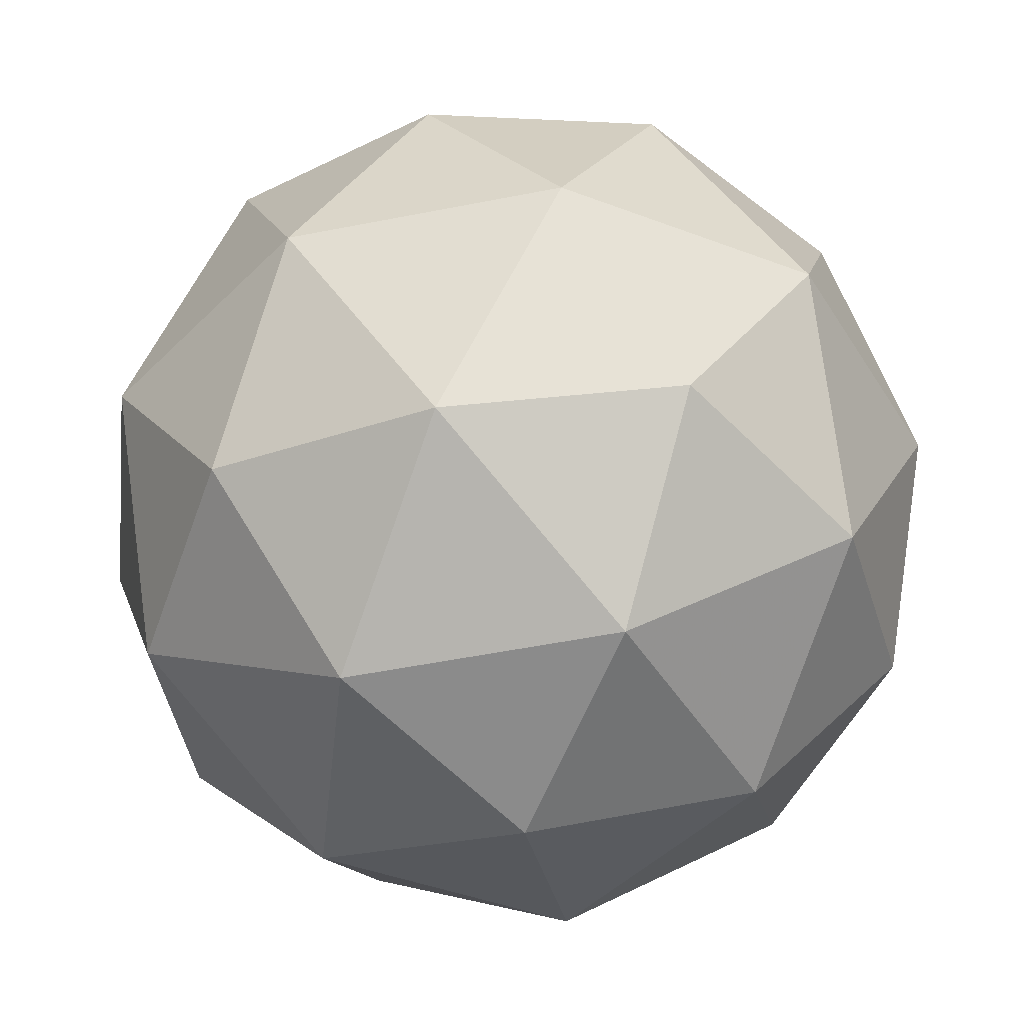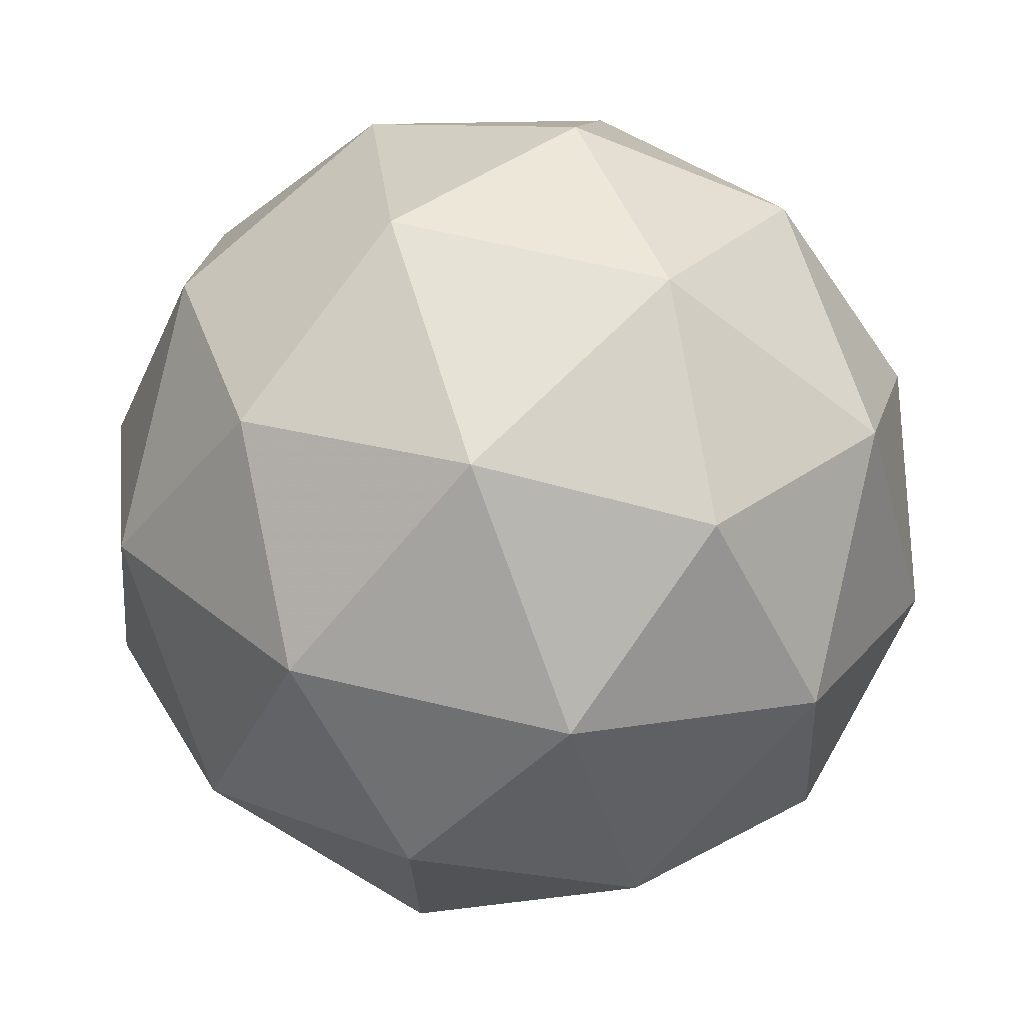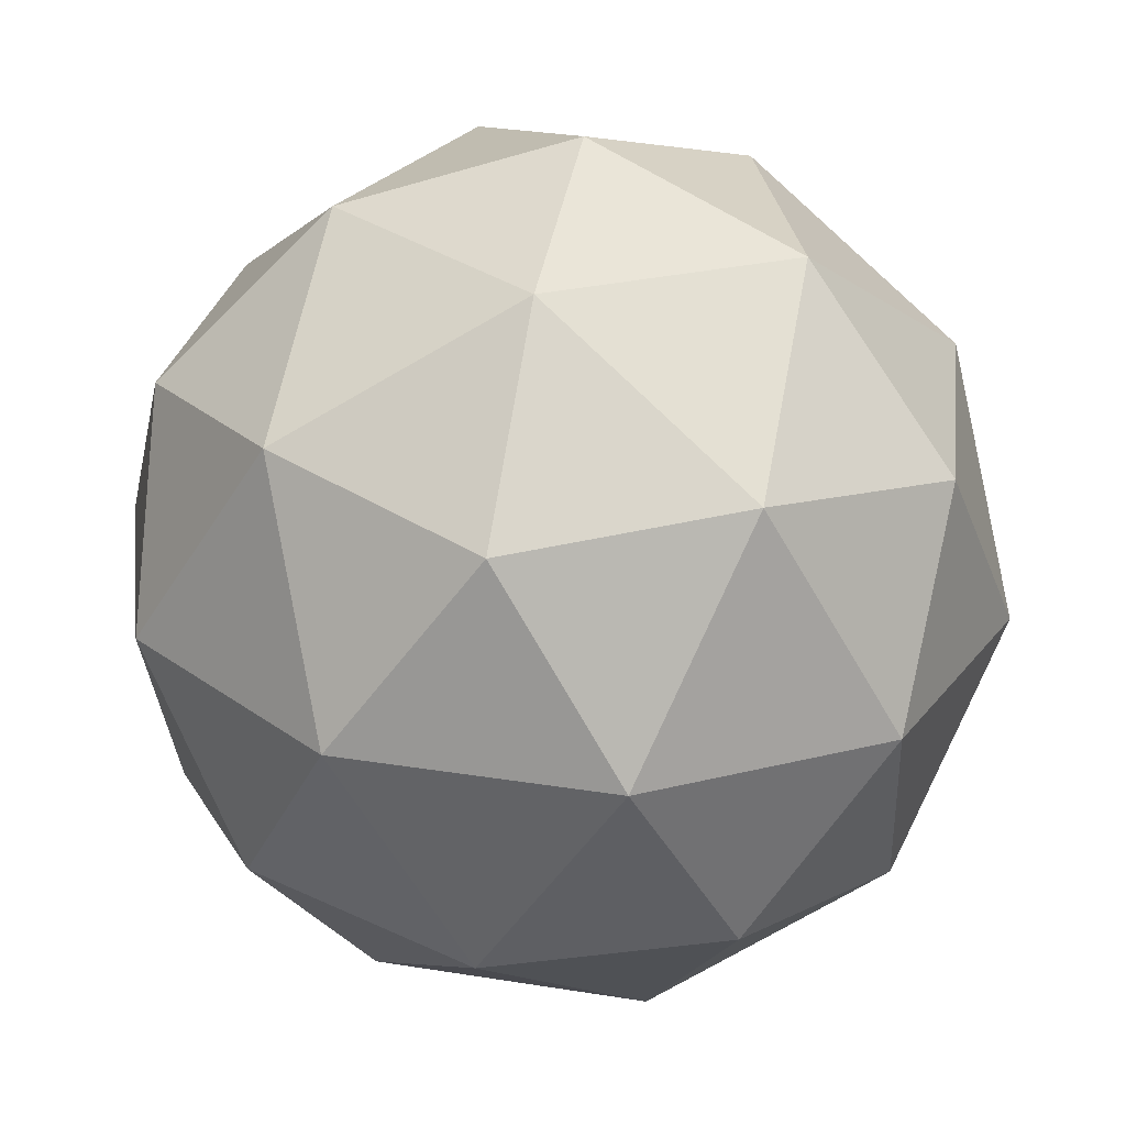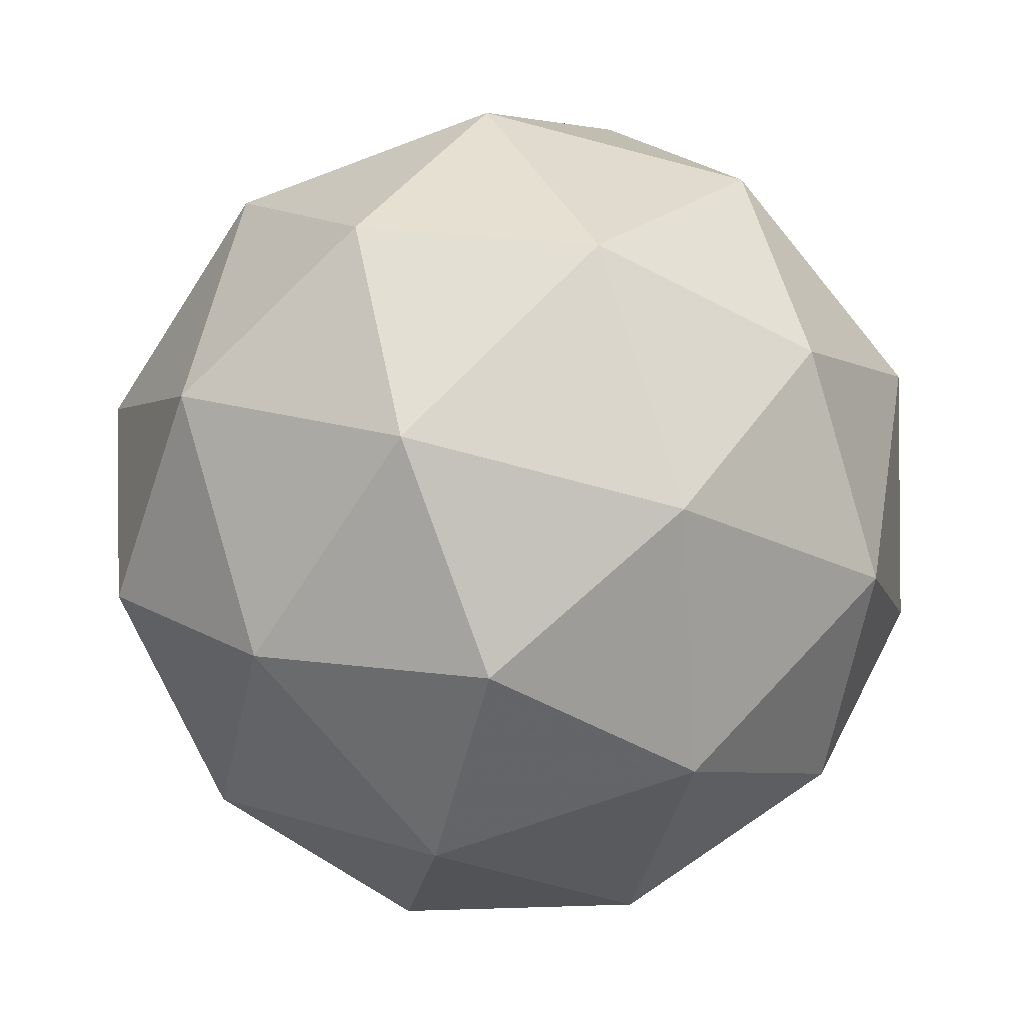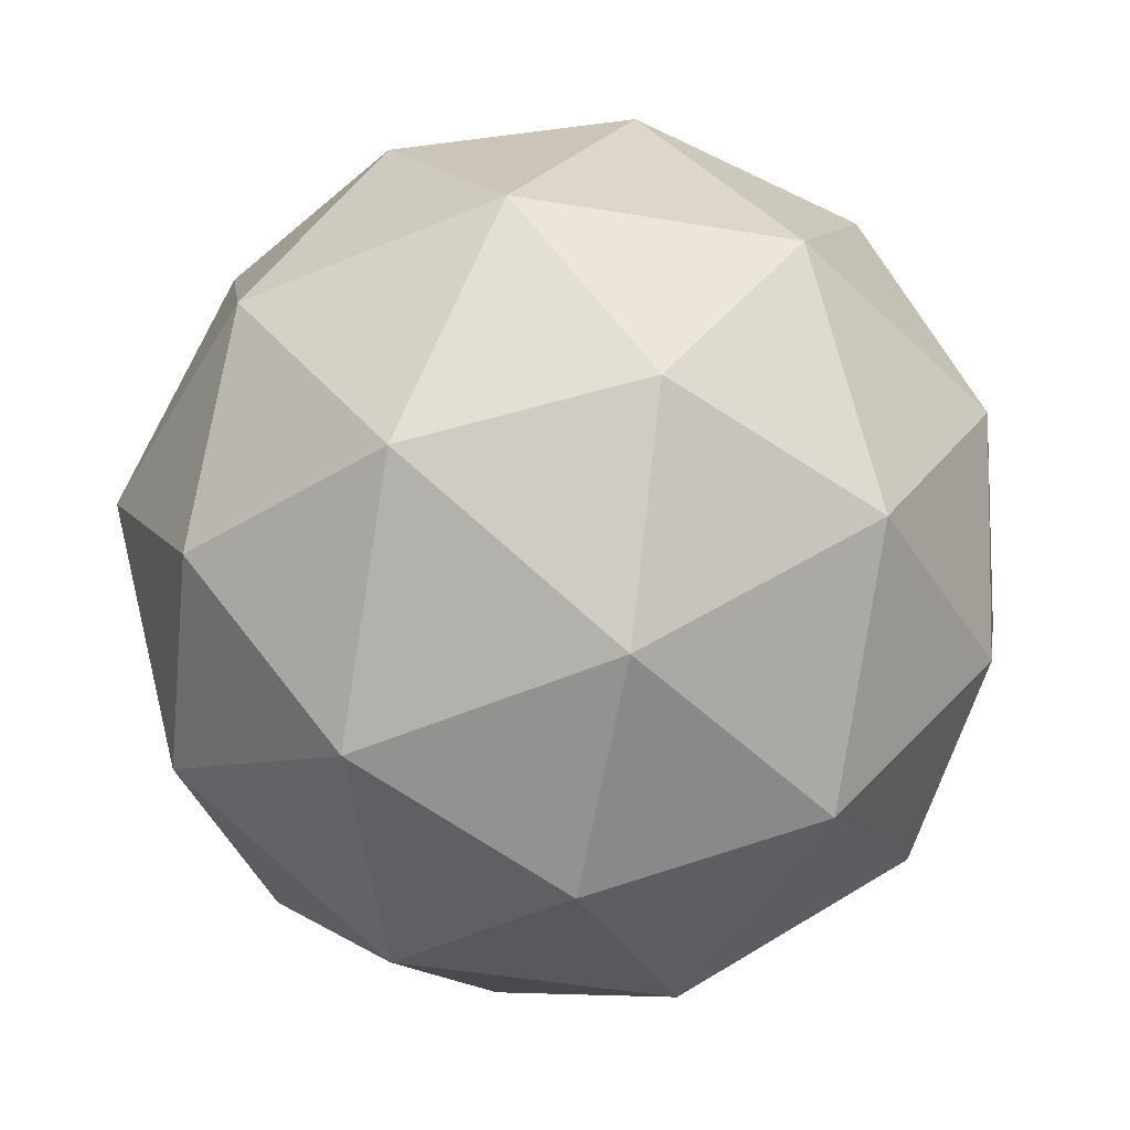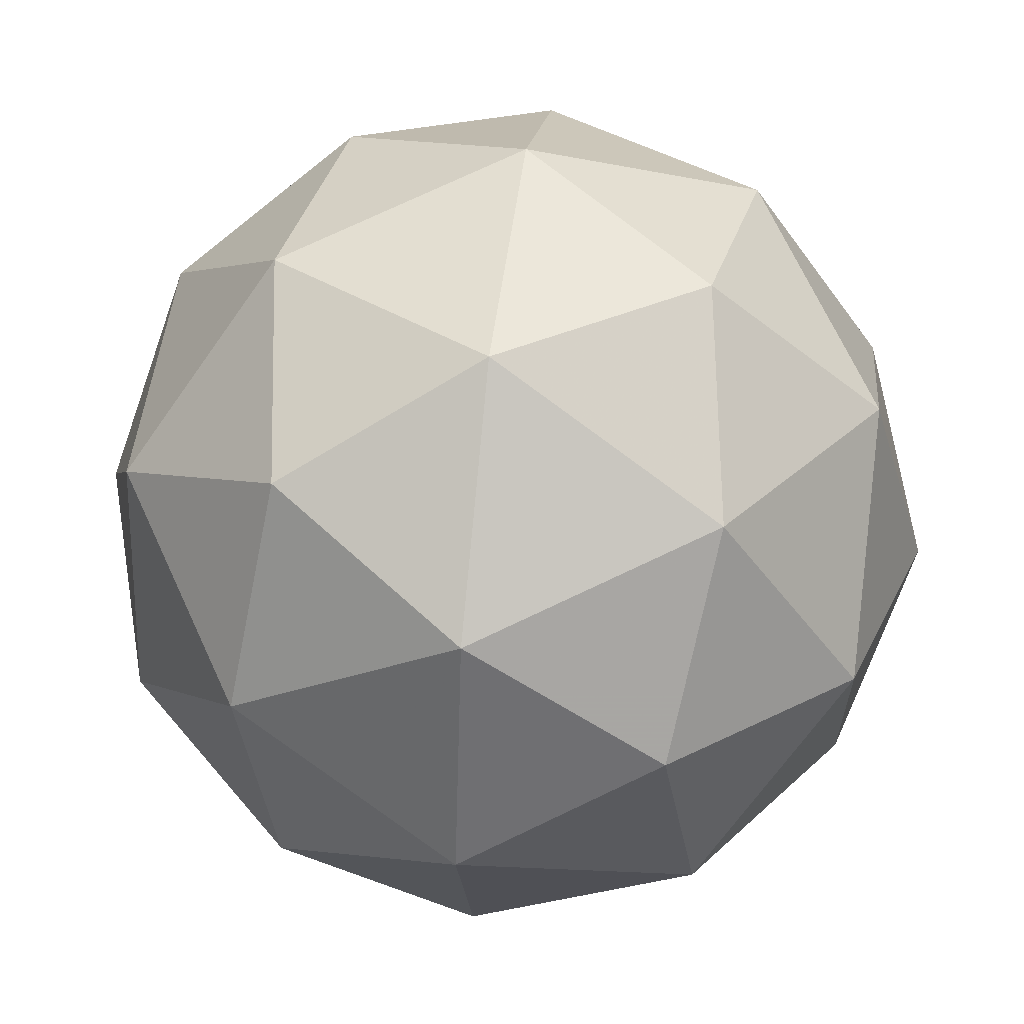
<metadata>
{"format":"obj","ext":"obj","renderer":"f3d","projection":"perspective","resolution":1024,"background":"white","views":[{"elev":-58.8,"azim":-103.2,"up":"+Z"},{"elev":-39.5,"azim":169.8,"up":"+Z"},{"elev":-24.6,"azim":113.3,"up":"+Y"},{"elev":58.8,"azim":120.0,"up":"+Y"},{"elev":17.1,"azim":102.8,"up":"+Y"},{"elev":10.1,"azim":82.9,"up":"+Y"}]}
</metadata>
<code>
v 136.3 14.7 -45.93
v 136.4 14.67 -45.87
v 136.3 14.63 -45.89
v 136.2 14.69 -45.9
v 136.3 14.76 -45.9
v 136.4 14.75 -45.88
v 136.3 14.64 -45.81
v 136.2 14.65 -45.83
v 136.2 14.74 -45.84
v 136.3 14.78 -45.82
v 136.4 14.72 -45.81
v 136.3 14.71 -45.78
v 136.3 14.66 -45.92
v 136.4 14.68 -45.91
v 136.3 14.64 -45.88
v 136.4 14.71 -45.88
v 136.3 14.73 -45.92
v 136.3 14.69 -45.93
v 136.3 14.65 -45.9
v 136.3 14.73 -45.93
v 136.2 14.73 -45.91
v 136.3 14.77 -45.9
v 136.4 14.69 -45.84
v 136.4 14.74 -45.84
v 136.3 14.63 -45.84
v 136.4 14.65 -45.84
v 136.2 14.66 -45.87
v 136.3 14.63 -45.86
v 136.2 14.76 -45.87
v 136.2 14.71 -45.87
v 136.3 14.78 -45.85
v 136.3 14.78 -45.86
v 136.3 14.68 -45.8
v 136.3 14.64 -45.81
v 136.2 14.69 -45.83
v 136.3 14.77 -45.83
v 136.3 14.76 -45.81
v 136.3 14.67 -45.78
v 136.3 14.72 -45.78
v 136.3 14.68 -45.79
v 136.2 14.73 -45.8
v 136.3 14.75 -45.79
f 1 14 13
f 2 14 16
f 1 13 18
f 1 18 20
f 1 20 17
f 2 16 23
f 3 15 25
f 4 19 27
f 5 21 29
f 6 22 31
f 2 23 26
f 3 25 28
f 4 27 30
f 5 29 32
f 6 31 24
f 7 33 38
f 8 34 40
f 9 35 41
f 10 36 42
f 11 37 39
f 39 42 12
f 39 37 42
f 37 10 42
f 42 41 12
f 42 36 41
f 36 9 41
f 41 40 12
f 41 35 40
f 35 8 40
f 40 38 12
f 40 34 38
f 34 7 38
f 38 39 12
f 38 33 39
f 33 11 39
f 24 37 11
f 24 31 37
f 31 10 37
f 32 36 10
f 32 29 36
f 29 9 36
f 30 35 9
f 30 27 35
f 27 8 35
f 28 34 8
f 28 25 34
f 25 7 34
f 26 33 7
f 26 23 33
f 23 11 33
f 31 32 10
f 31 22 32
f 22 5 32
f 29 30 9
f 29 21 30
f 21 4 30
f 27 28 8
f 27 19 28
f 19 3 28
f 25 26 7
f 25 15 26
f 15 2 26
f 23 24 11
f 23 16 24
f 16 6 24
f 17 22 6
f 17 20 22
f 20 5 22
f 20 21 5
f 20 18 21
f 18 4 21
f 18 19 4
f 18 13 19
f 13 3 19
f 16 17 6
f 16 14 17
f 14 1 17
f 13 15 3
f 13 14 15
f 14 2 15

</code>
